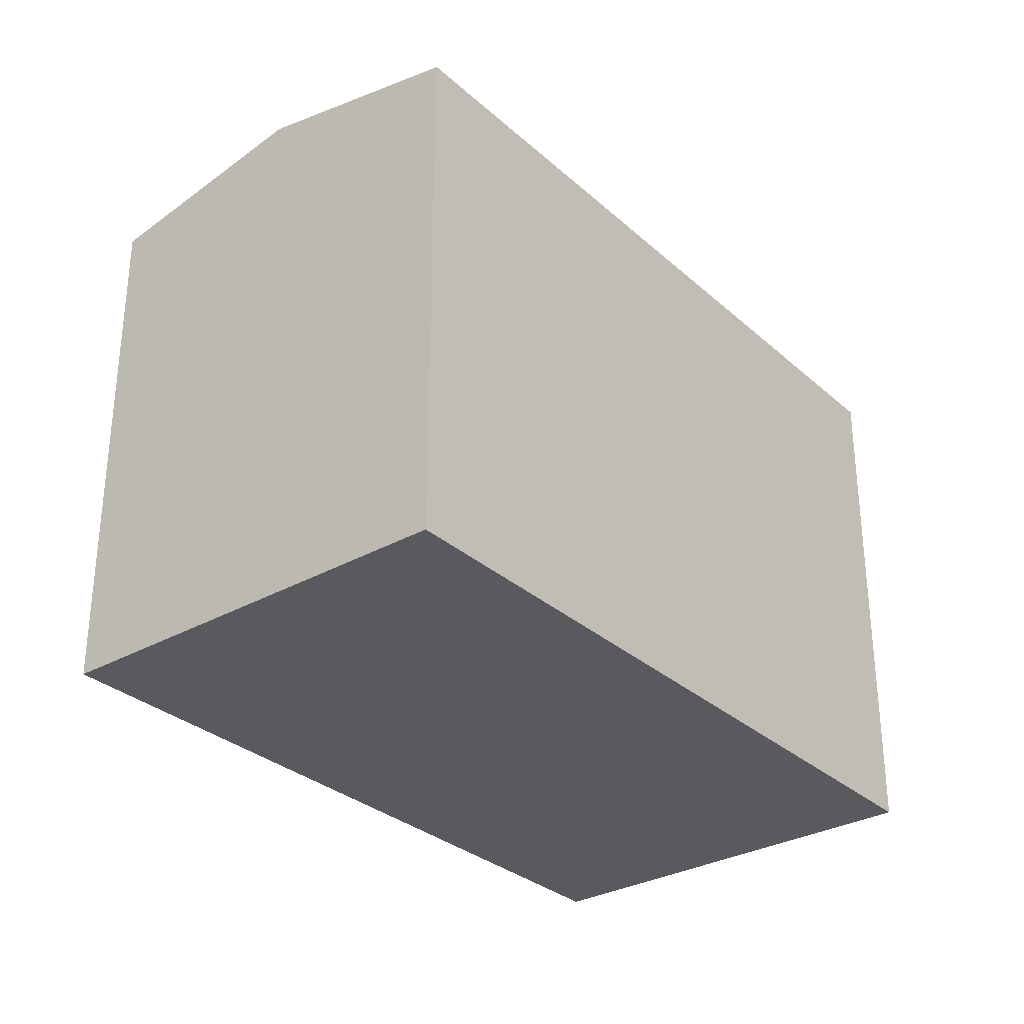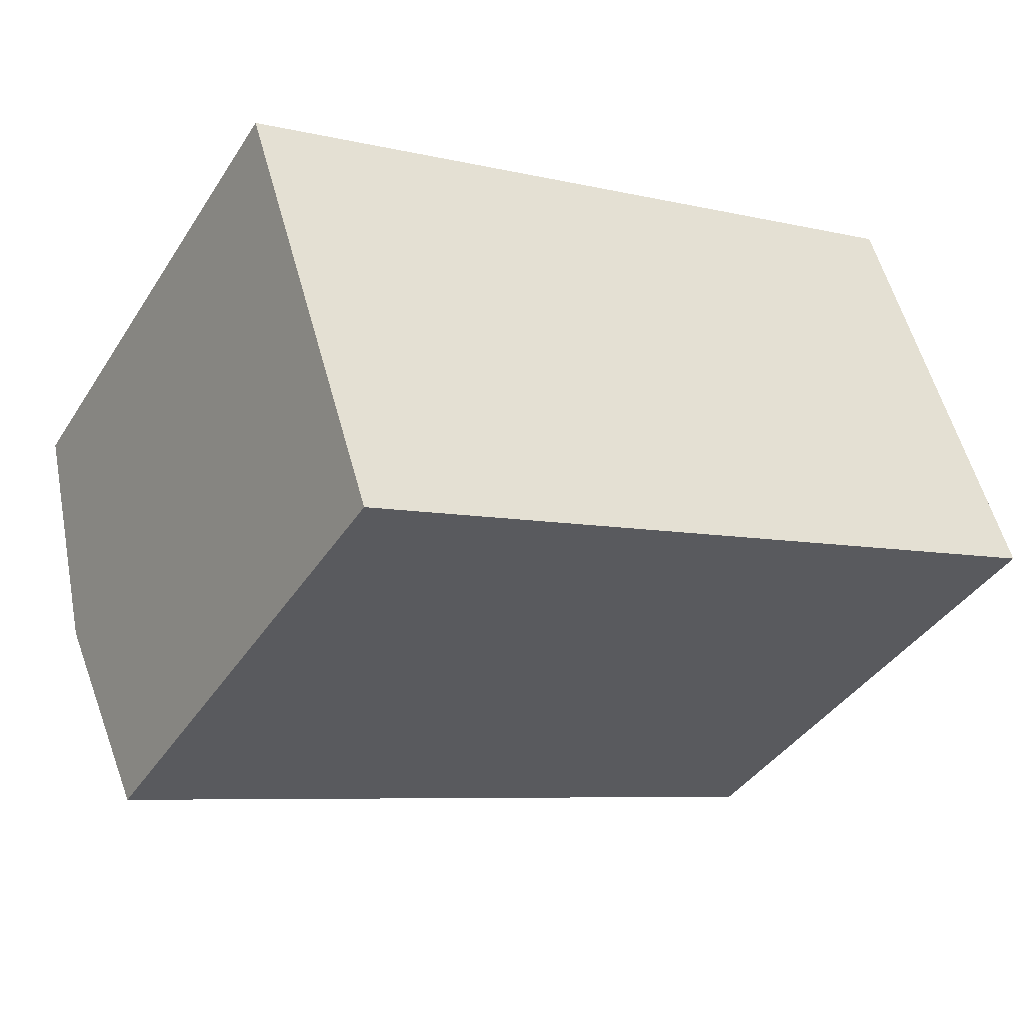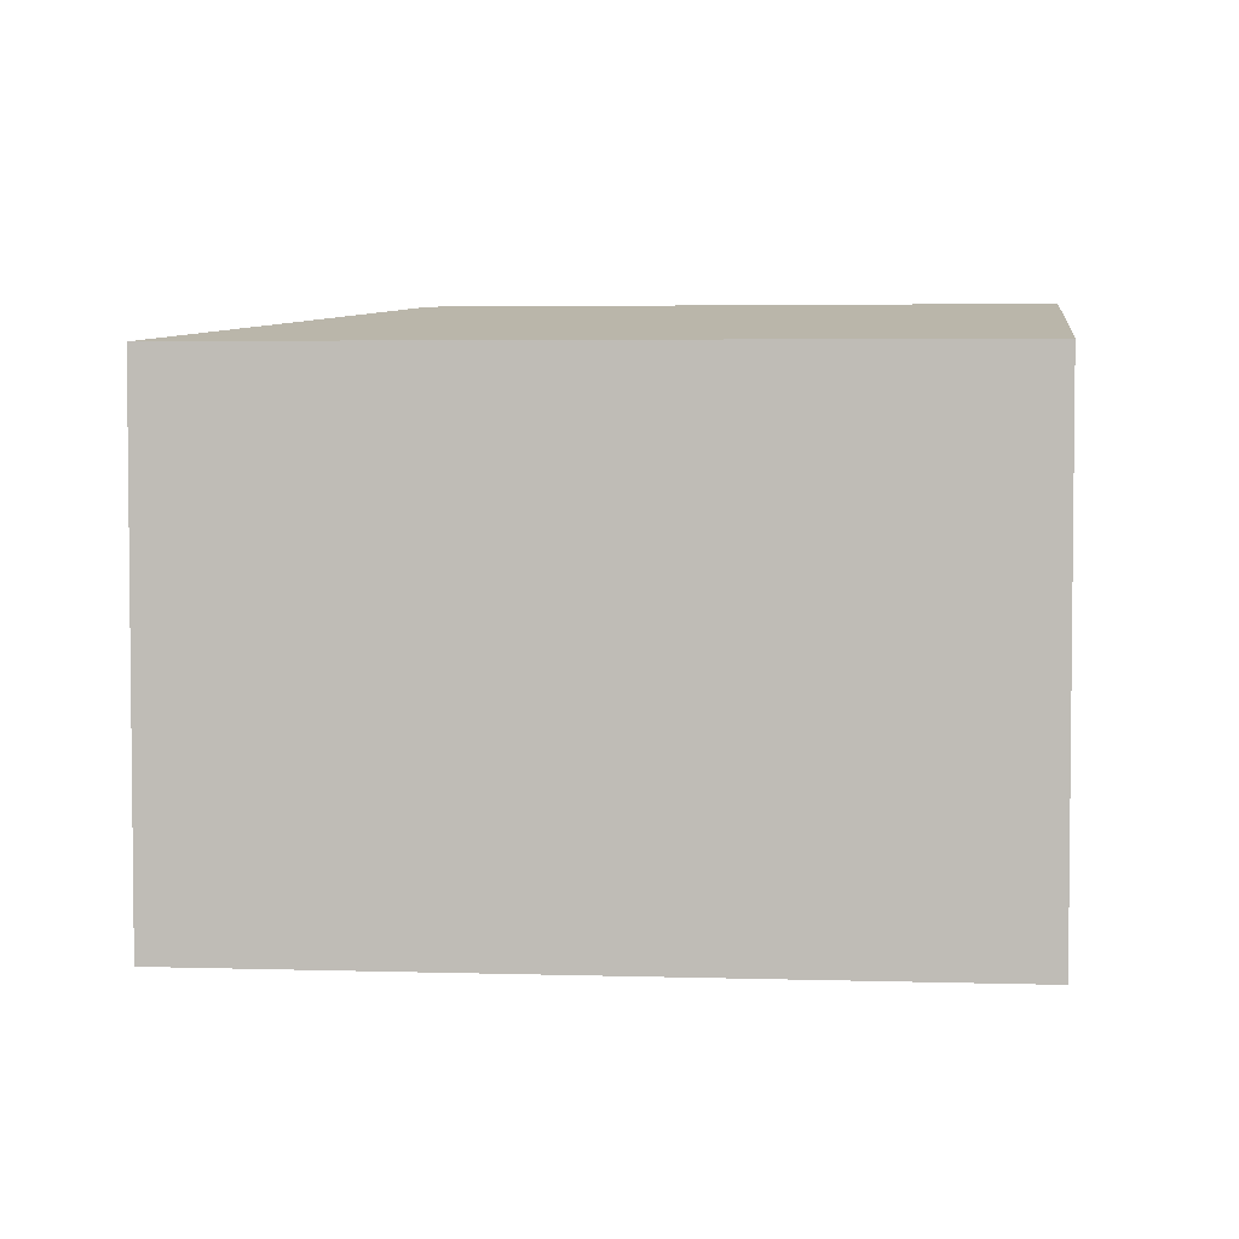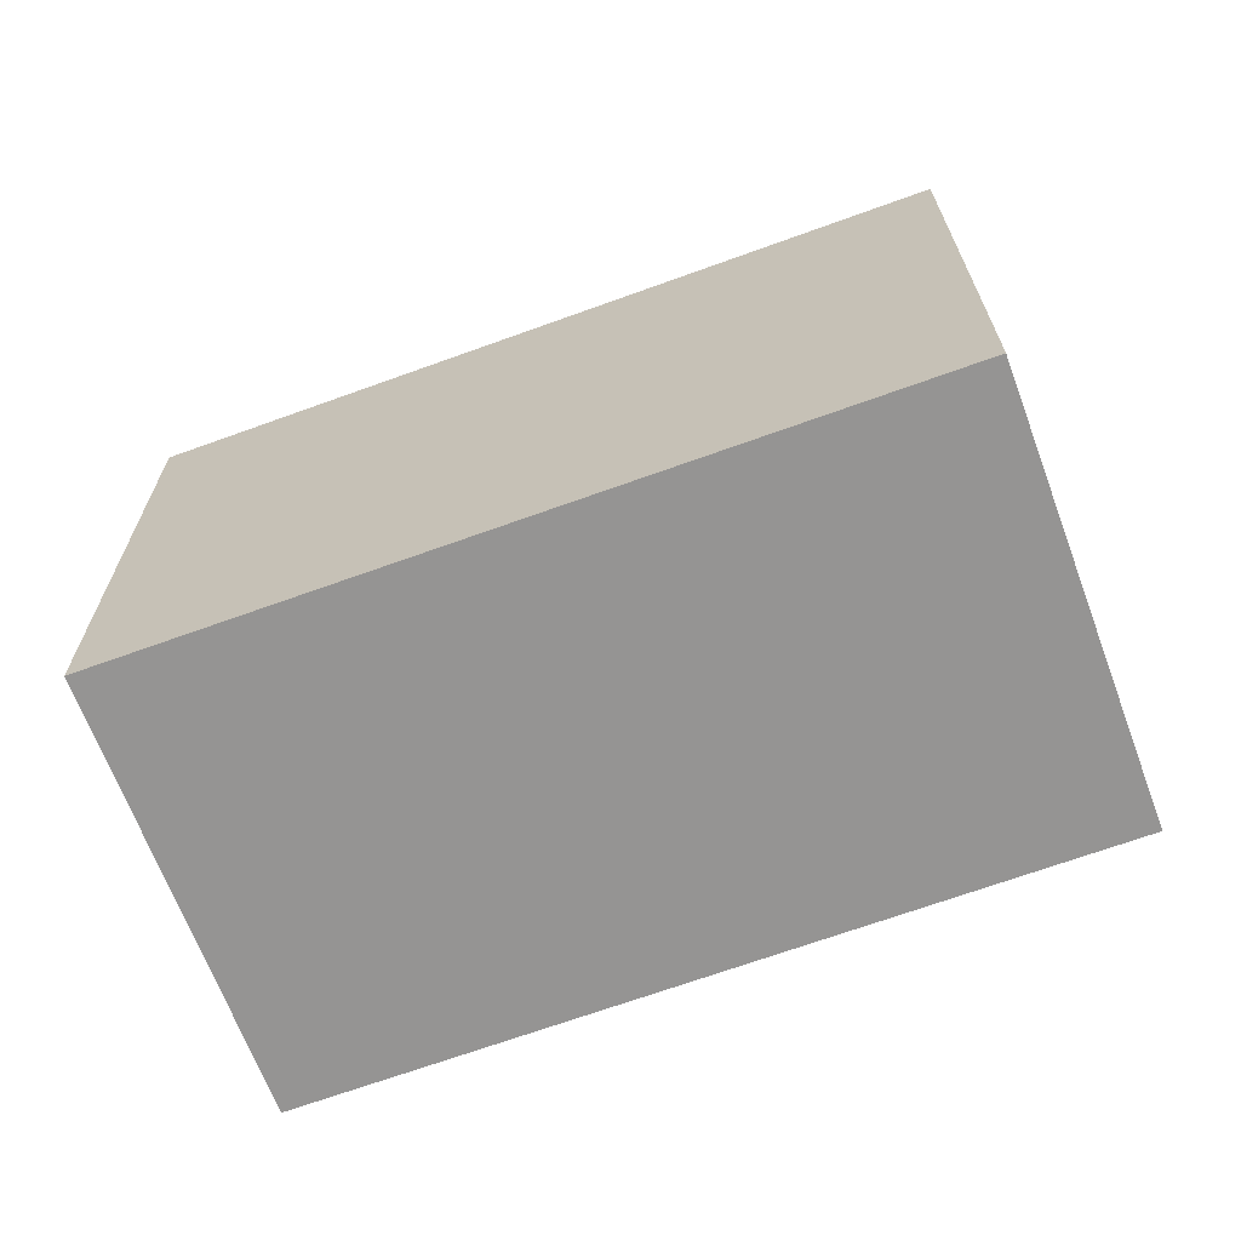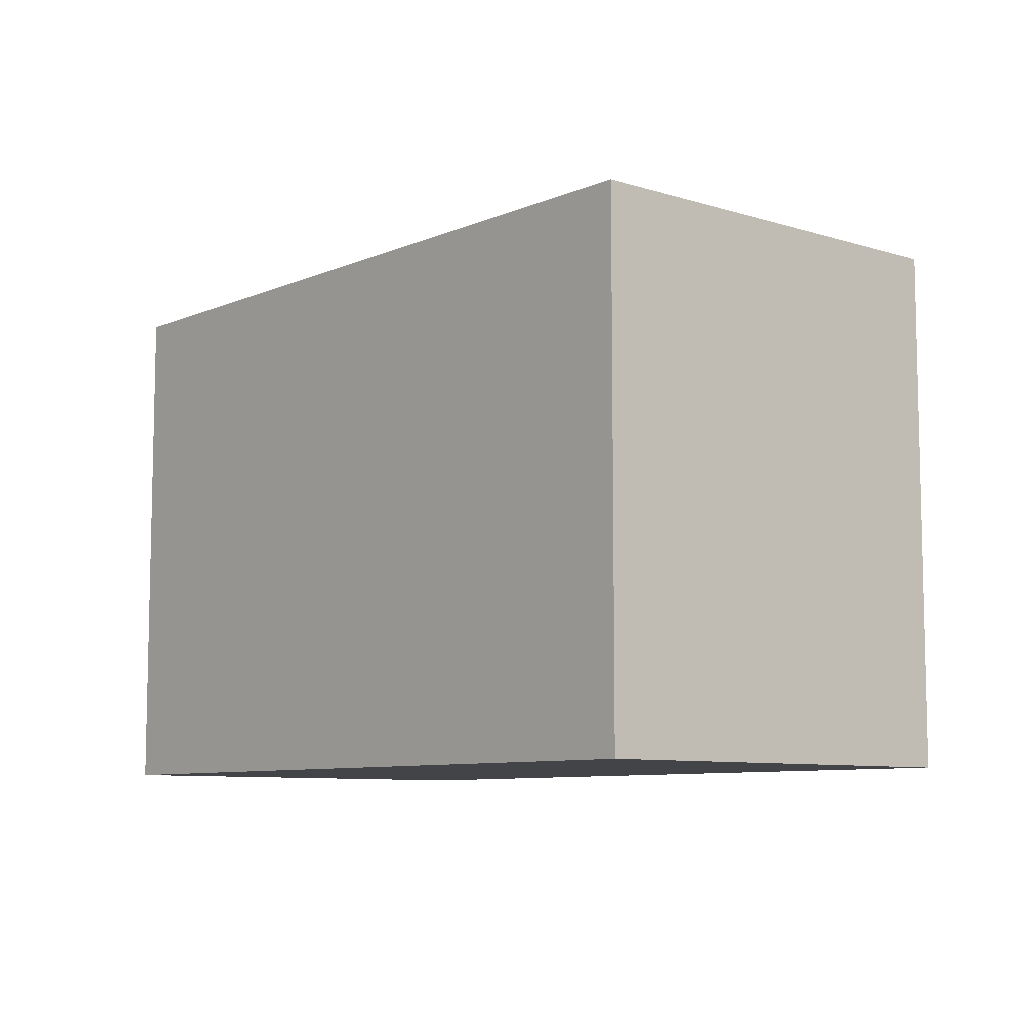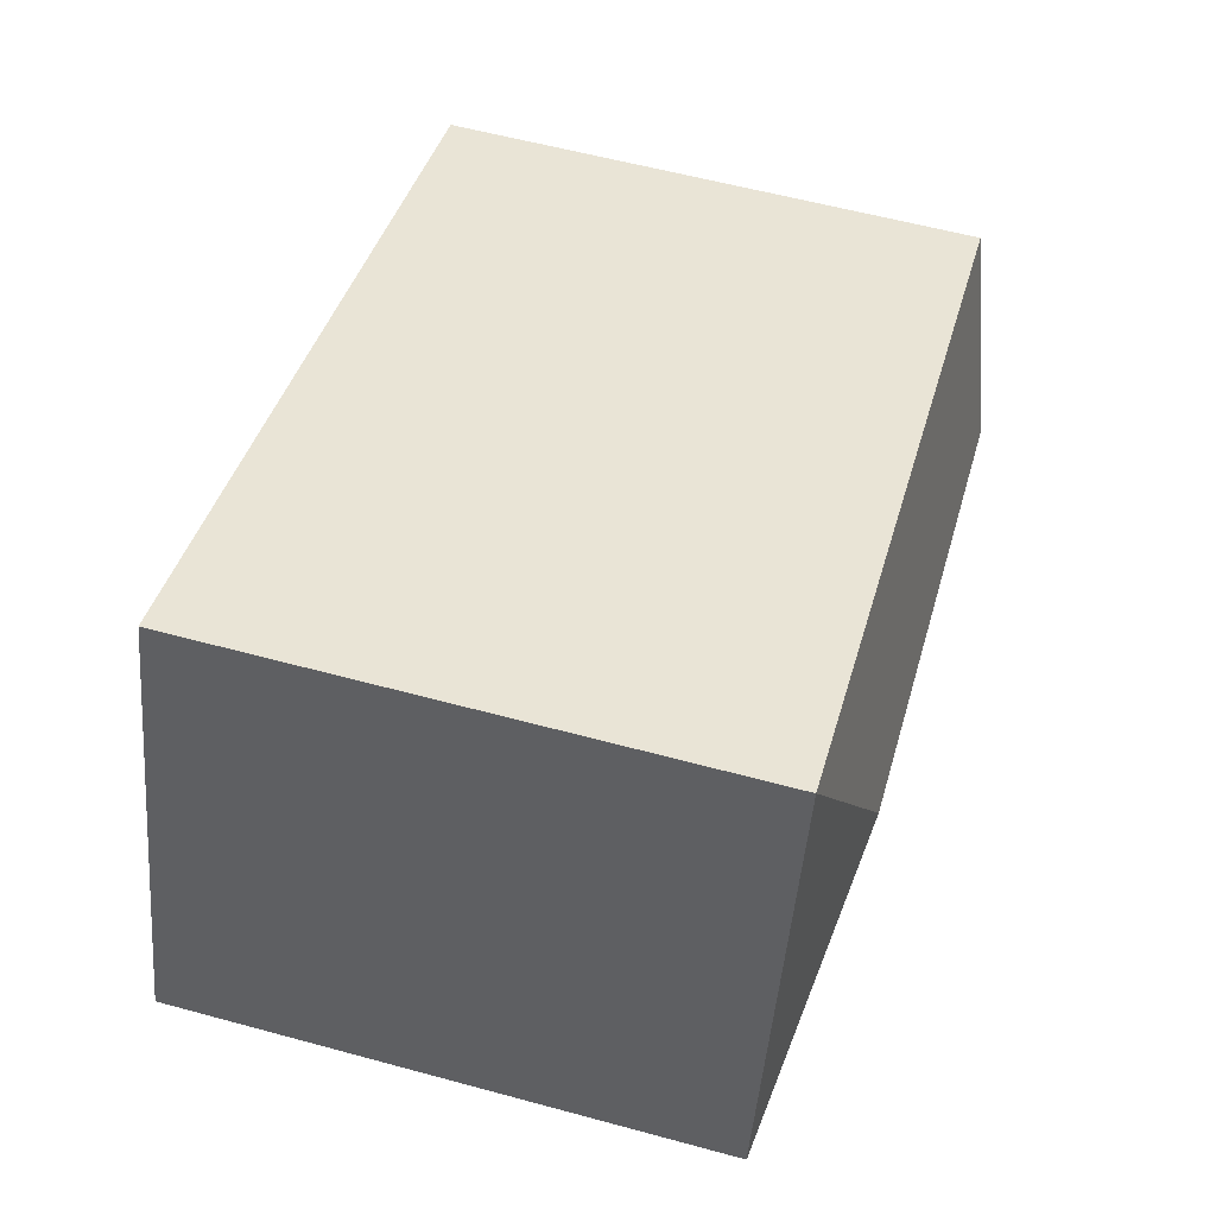
<metadata>
{"format":"obj","ext":"obj","renderer":"f3d","projection":"perspective","resolution":1024,"background":"white","views":[{"elev":-31.0,"azim":-68.9,"up":"+Y"},{"elev":-39.8,"azim":-29.7,"up":"+Z"},{"elev":3.7,"azim":167.8,"up":"+Y"},{"elev":-67.2,"azim":2.5,"up":"+Y"},{"elev":-8.3,"azim":31.6,"up":"+Y"},{"elev":58.2,"azim":105.7,"up":"+Z"}]}
</metadata>
<code>
v  22.42 13.49 -4.546
v  19.07 13.47 6.017
v  22.48 13.47 -4.529
v  15.47 14.49 -0.959
v  14.71 13.48 -7.022
v  1.711 14.49 -5.3
v  7.943 13.47 -9.191
v  3.434 13.47 -10.64
v  5.081 13.47 1.603
v  0 13.47 8.251e-16
v  3.434 6.514e-16 -10.64
v  0 0 0
v  1.711 3.245e-16 -5.3
v  19.07 -3.684e-16 6.017
v  5.081 -9.816e-17 1.603
v  22.48 2.773e-16 -4.529
v  22.42 2.784e-16 -4.546
v  14.71 4.3e-16 -7.022
v  7.943 5.628e-16 -9.191
g defaultobject
f 1 2 3
f 2 1 4
f 5 4 1
f 4 5 6
f 6 5 7
f 6 7 8
f 9 6 10
f 6 9 4
f 4 9 2
f 11 6 8
f 6 11 10
f 10 11 12
f 12 11 13
f 12 9 10
f 9 12 2
f 2 12 14
f 14 12 15
f 14 3 2
f 3 14 16
f 16 1 3
f 1 16 5
f 5 16 7
f 7 16 8
f 8 16 11
f 11 16 17
f 11 17 18
f 11 18 19
f 15 16 14
f 16 15 17
f 17 15 18
f 18 15 19
f 19 15 12
f 19 12 13
f 19 13 11

</code>
